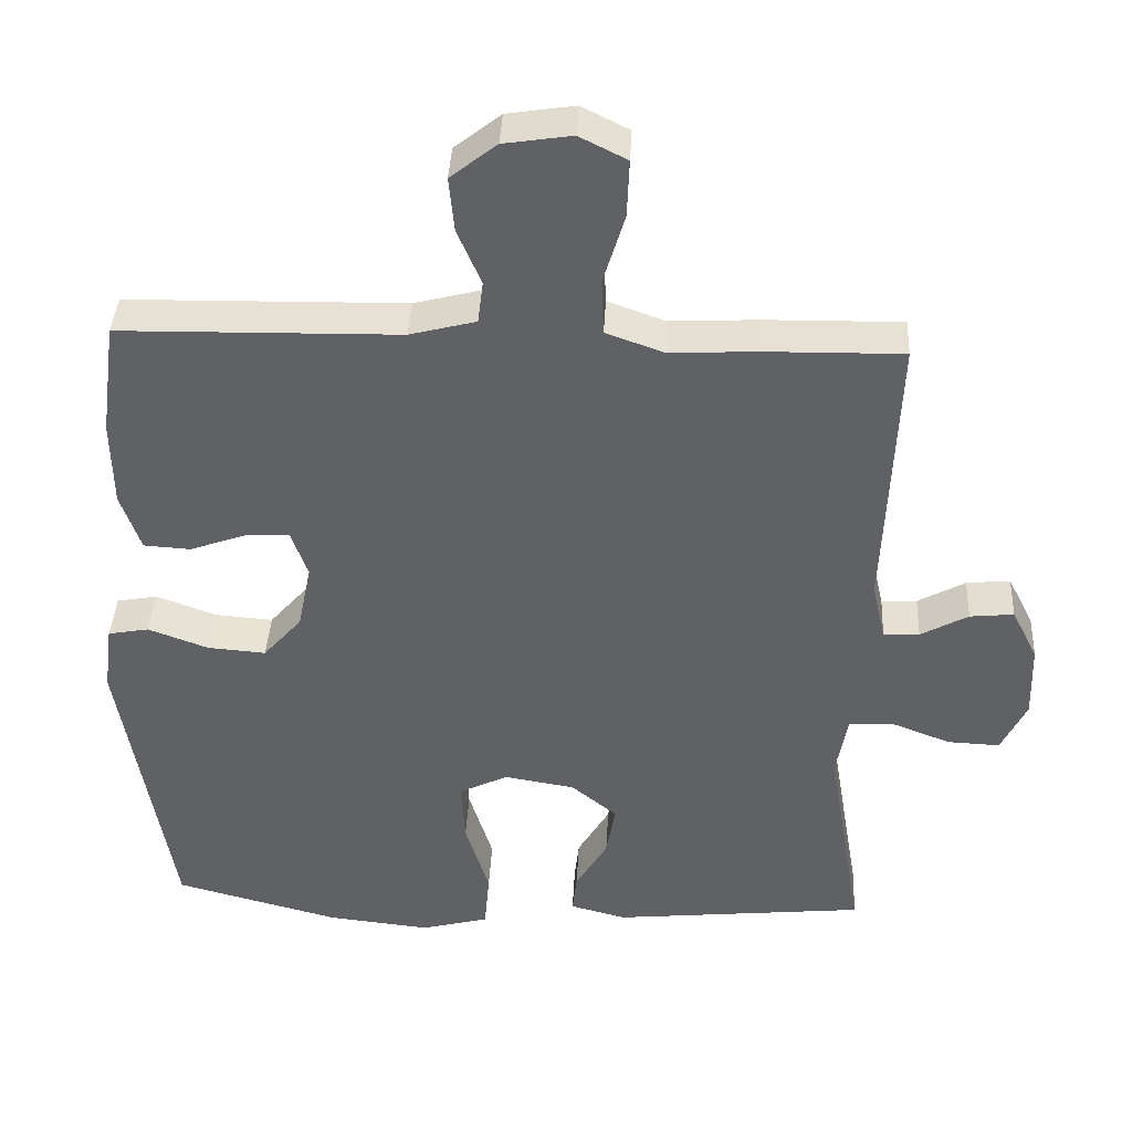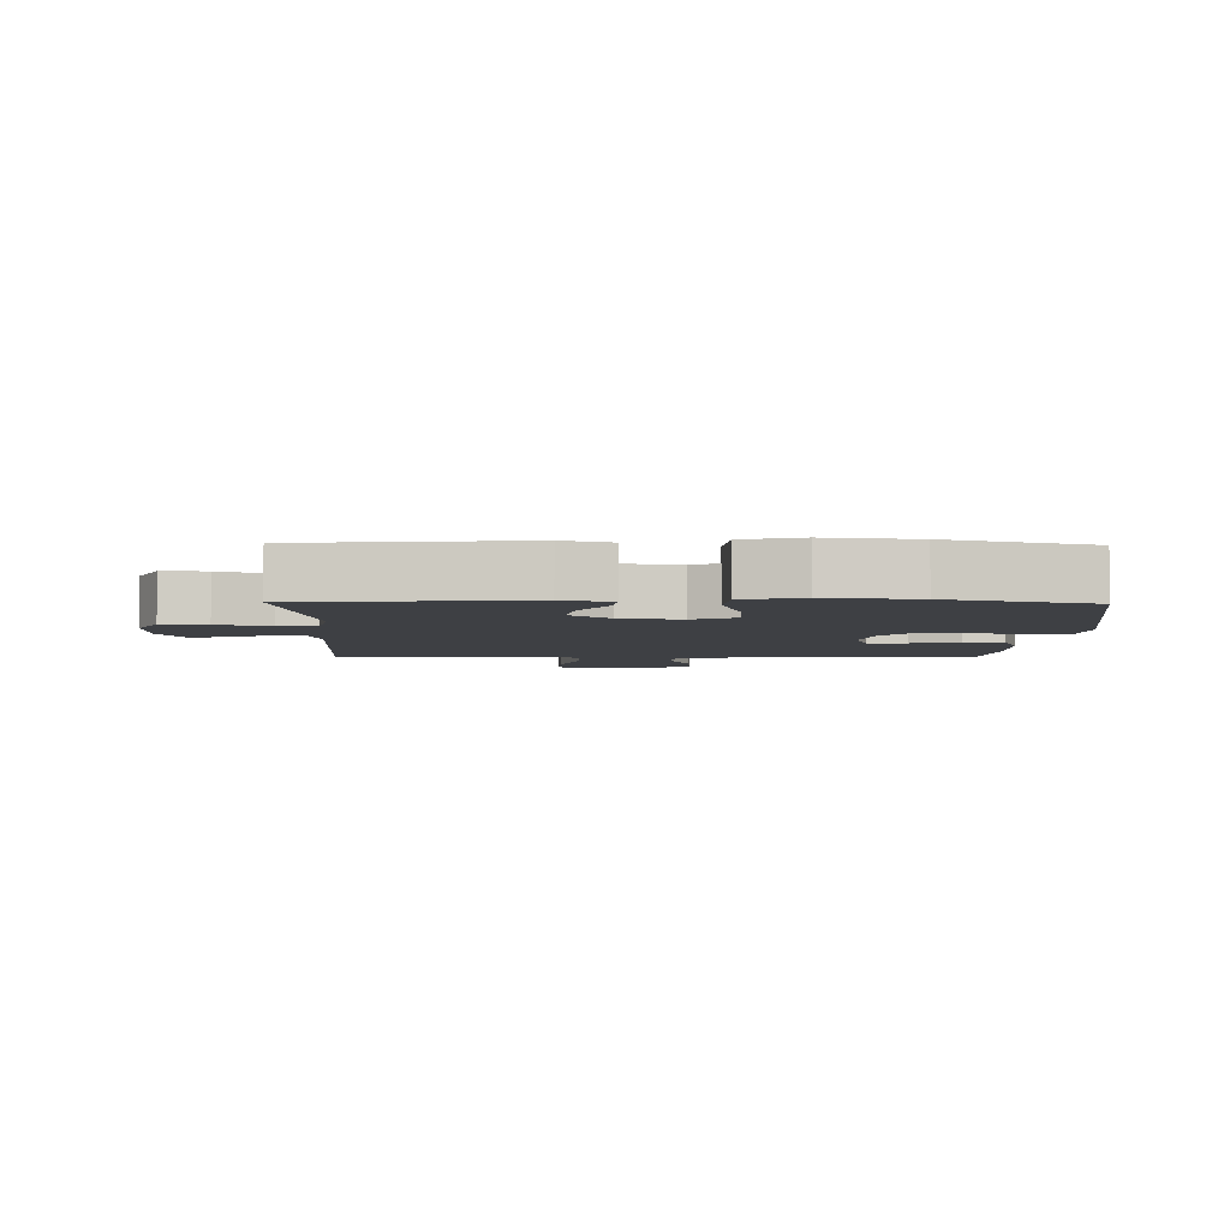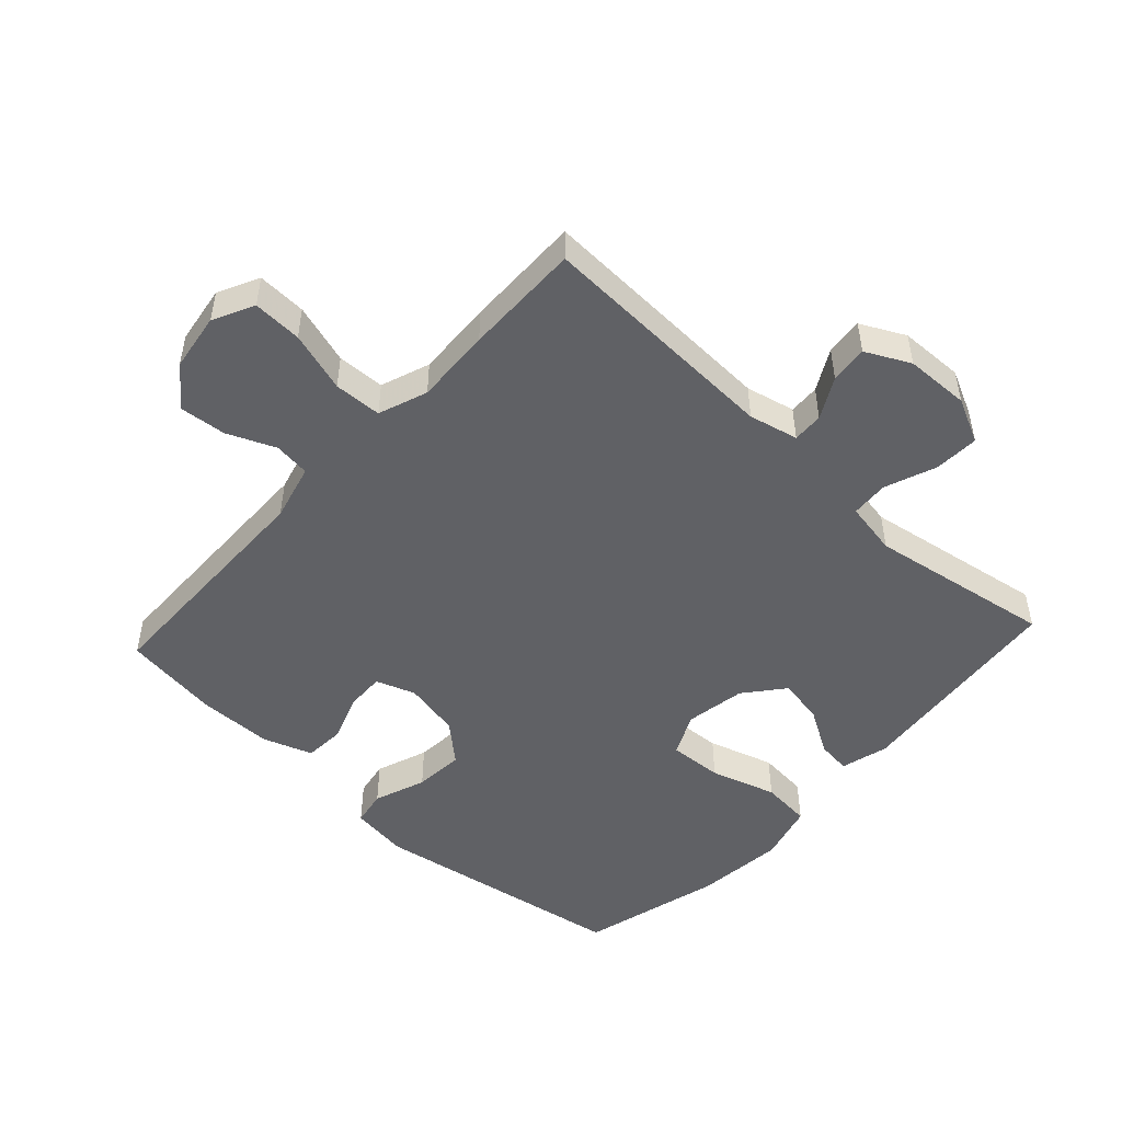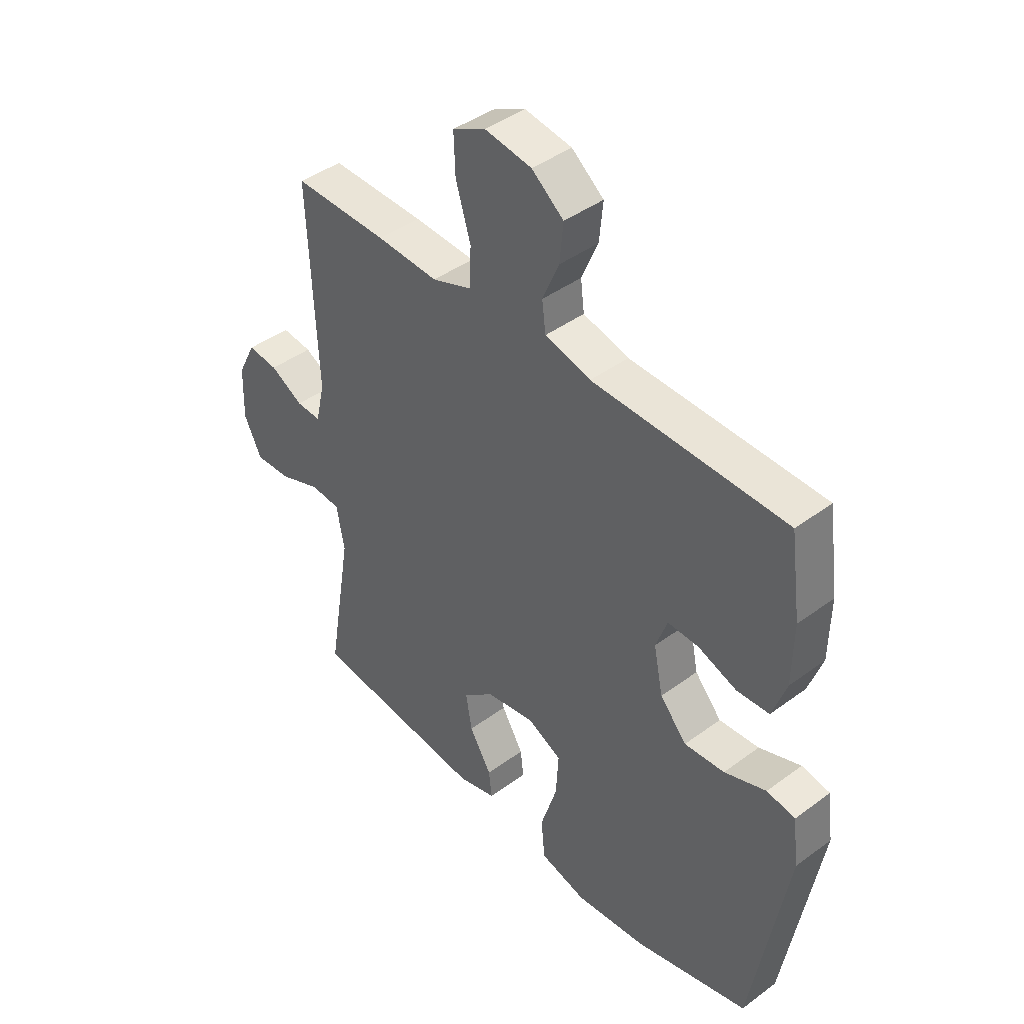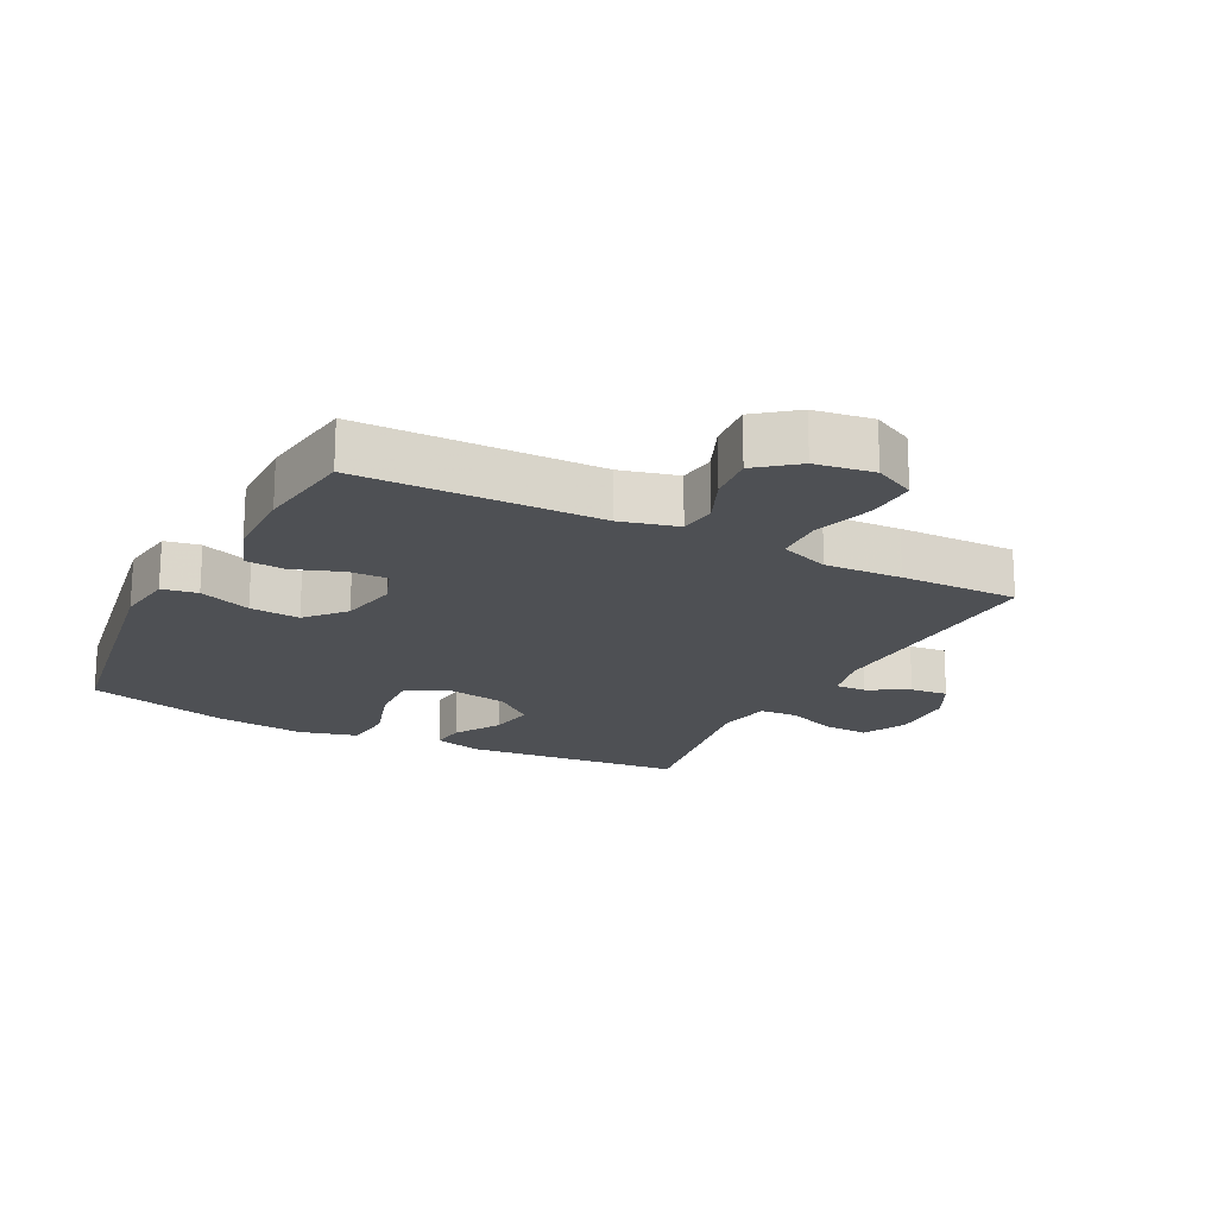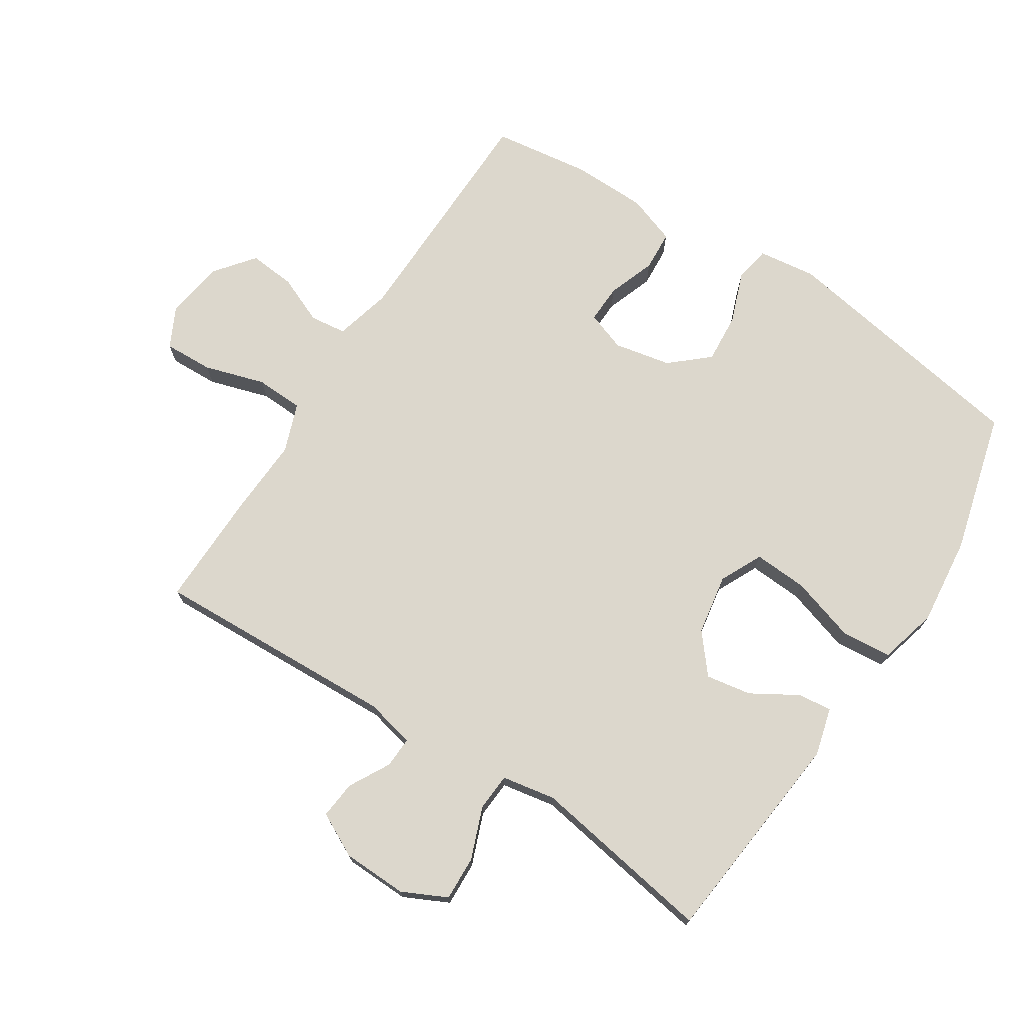
<metadata>
{"format":"obj","ext":"obj","renderer":"f3d","projection":"perspective","resolution":1024,"background":"white","views":[{"elev":39.6,"azim":2.9,"up":"+Z"},{"elev":-4.6,"azim":178.6,"up":"+Y"},{"elev":-49.7,"azim":47.3,"up":"+Y"},{"elev":42.6,"azim":-131.4,"up":"+Z"},{"elev":-19.0,"azim":-27.3,"up":"+Y"},{"elev":72.8,"azim":122.8,"up":"+Y"}]}
</metadata>
<code>
v -0.5 0.07 0.5
v -0.125 0.07 0.507
v -0.036 0.07 0.53
v -0.029 0.07 0.587
v -0.061 0.07 0.662
v -0.068 0.07 0.735
v -0.006 0.07 0.784
v 0.085 0.07 0.798
v 0.149 0.07 0.766
v 0.146 0.07 0.689
v 0.117 0.07 0.594
v 0.12 0.07 0.519
v 0.197 0.07 0.491
v 0.317 0.07 0.497
v 0.5 0.07 0.5
v 0.484 0.07 0.116
v 0.502 0.07 0.039
v 0.55 0.07 0.041
v 0.614 0.07 0.076
v 0.673 0.07 0.082
v 0.708 0.07 0.013
v 0.711 0.07 -0.088
v 0.677 0.07 -0.158
v 0.607 0.07 -0.155
v 0.526 0.07 -0.124
v 0.467 0.07 -0.128
v 0.452 0.07 -0.212
v 0.5 0.07 -0.5
v 0.158 0.07 -0.535
v 0.083 0.07 -0.515
v 0.089 0.07 -0.462
v 0.132 0.07 -0.39
v 0.144 0.07 -0.319
v 0.083 0.07 -0.269
v -0.012 0.07 -0.253
v -0.078 0.07 -0.285
v -0.073 0.07 -0.369
v -0.041 0.07 -0.472
v -0.048 0.07 -0.55
v -0.139 0.07 -0.574
v -0.278 0.07 -0.559
v -0.5 0.07 -0.5
v -0.568 0.07 -0.097
v -0.556 0.07 -0.006
v -0.501 0.07 0.004
v -0.42 0.07 -0.026
v -0.342 0.07 -0.032
v -0.29 0.07 0.027
v -0.272 0.07 0.116
v -0.294 0.07 0.178
v -0.354 0.07 0.176
v -0.429 0.07 0.149
v -0.492 0.07 0.153
v -0.519 0.07 0.23
v -0.521 0.07 0.347
v -0.5 0 0.5
v -0.125 0 0.507
v -0.036 0 0.53
v -0.029 0 0.587
v -0.061 0 0.662
v -0.068 0 0.735
v -0.006 0 0.784
v 0.085 0 0.798
v 0.149 0 0.766
v 0.146 0 0.689
v 0.117 0 0.594
v 0.12 0 0.519
v 0.197 0 0.491
v 0.317 0 0.497
v 0.5 0 0.5
v 0.484 0 0.116
v 0.502 0 0.039
v 0.55 0 0.041
v 0.614 0 0.076
v 0.673 0 0.082
v 0.708 0 0.013
v 0.711 0 -0.088
v 0.677 0 -0.158
v 0.607 0 -0.155
v 0.526 0 -0.124
v 0.467 0 -0.128
v 0.452 0 -0.212
v 0.5 0 -0.5
v 0.158 0 -0.535
v 0.083 0 -0.515
v 0.089 0 -0.462
v 0.132 0 -0.39
v 0.144 0 -0.319
v 0.083 0 -0.269
v -0.012 0 -0.253
v -0.078 0 -0.285
v -0.073 0 -0.369
v -0.041 0 -0.472
v -0.048 0 -0.55
v -0.139 0 -0.574
v -0.278 0 -0.559
v -0.5 0 -0.5
v -0.568 0 -0.097
v -0.556 0 -0.006
v -0.501 0 0.004
v -0.42 0 -0.026
v -0.342 0 -0.032
v -0.29 0 0.027
v -0.272 0 0.116
v -0.294 0 0.178
v -0.354 0 0.176
v -0.429 0 0.149
v -0.492 0 0.153
v -0.519 0 0.23
v -0.521 0 0.347
f 55 1 2
f 54 55 2
f 53 54 2
f 52 53 2
f 51 52 2
f 50 51 2 3
f 49 50 3
f 48 49 3
f 44 45 46
f 43 44 46
f 42 43 46
f 41 42 46
f 40 41 46
f 39 40 46
f 38 39 46
f 37 38 46
f 36 37 46 47
f 35 36 47 48
f 30 31 32
f 29 30 32
f 28 29 32
f 27 28 32
f 26 27 32 33
f 23 24 25
f 22 23 25
f 21 22 25
f 20 21 25
f 19 20 25
f 18 19 25
f 17 18 25 26
f 26 33 34
f 17 26 34
f 16 17 34
f 34 35 48
f 16 34 48
f 15 16 48
f 14 15 48
f 13 14 48
f 9 10 11
f 8 9 11
f 7 8 11
f 6 7 11
f 5 6 11
f 4 5 11
f 12 13 48 3
f 3 4 11 12
f 57 56 110
f 57 110 109
f 57 109 108
f 57 108 107
f 57 107 106
f 58 57 106 105
f 58 105 104
f 58 104 103
f 101 100 99
f 101 99 98
f 101 98 97
f 101 97 96
f 101 96 95
f 101 95 94
f 101 94 93
f 101 93 92
f 102 101 92 91
f 103 102 91 90
f 87 86 85
f 87 85 84
f 87 84 83
f 87 83 82
f 88 87 82 81
f 80 79 78
f 80 78 77
f 80 77 76
f 80 76 75
f 80 75 74
f 80 74 73
f 81 80 73 72
f 89 88 81
f 89 81 72
f 89 72 71
f 103 90 89
f 103 89 71
f 103 71 70
f 103 70 69
f 103 69 68
f 66 65 64
f 66 64 63
f 66 63 62
f 66 62 61
f 66 61 60
f 66 60 59
f 58 103 68 67
f 67 66 59 58
f 1 56 57 2
f 2 57 58 3
f 3 58 59 4
f 4 59 60 5
f 5 60 61 6
f 6 61 62 7
f 7 62 63 8
f 8 63 64 9
f 9 64 65 10
f 10 65 66 11
f 11 66 67 12
f 12 67 68 13
f 13 68 69 14
f 14 69 70 15
f 15 70 71 16
f 16 71 72 17
f 17 72 73 18
f 18 73 74 19
f 19 74 75 20
f 20 75 76 21
f 21 76 77 22
f 22 77 78 23
f 23 78 79 24
f 24 79 80 25
f 25 80 81 26
f 26 81 82 27
f 27 82 83 28
f 28 83 84 29
f 29 84 85 30
f 30 85 86 31
f 31 86 87 32
f 32 87 88 33
f 33 88 89 34
f 34 89 90 35
f 35 90 91 36
f 36 91 92 37
f 37 92 93 38
f 38 93 94 39
f 39 94 95 40
f 40 95 96 41
f 41 96 97 42
f 42 97 98 43
f 43 98 99 44
f 44 99 100 45
f 45 100 101 46
f 46 101 102 47
f 47 102 103 48
f 48 103 104 49
f 49 104 105 50
f 50 105 106 51
f 51 106 107 52
f 52 107 108 53
f 53 108 109 54
f 54 109 110 55
f 55 110 56 1

</code>
